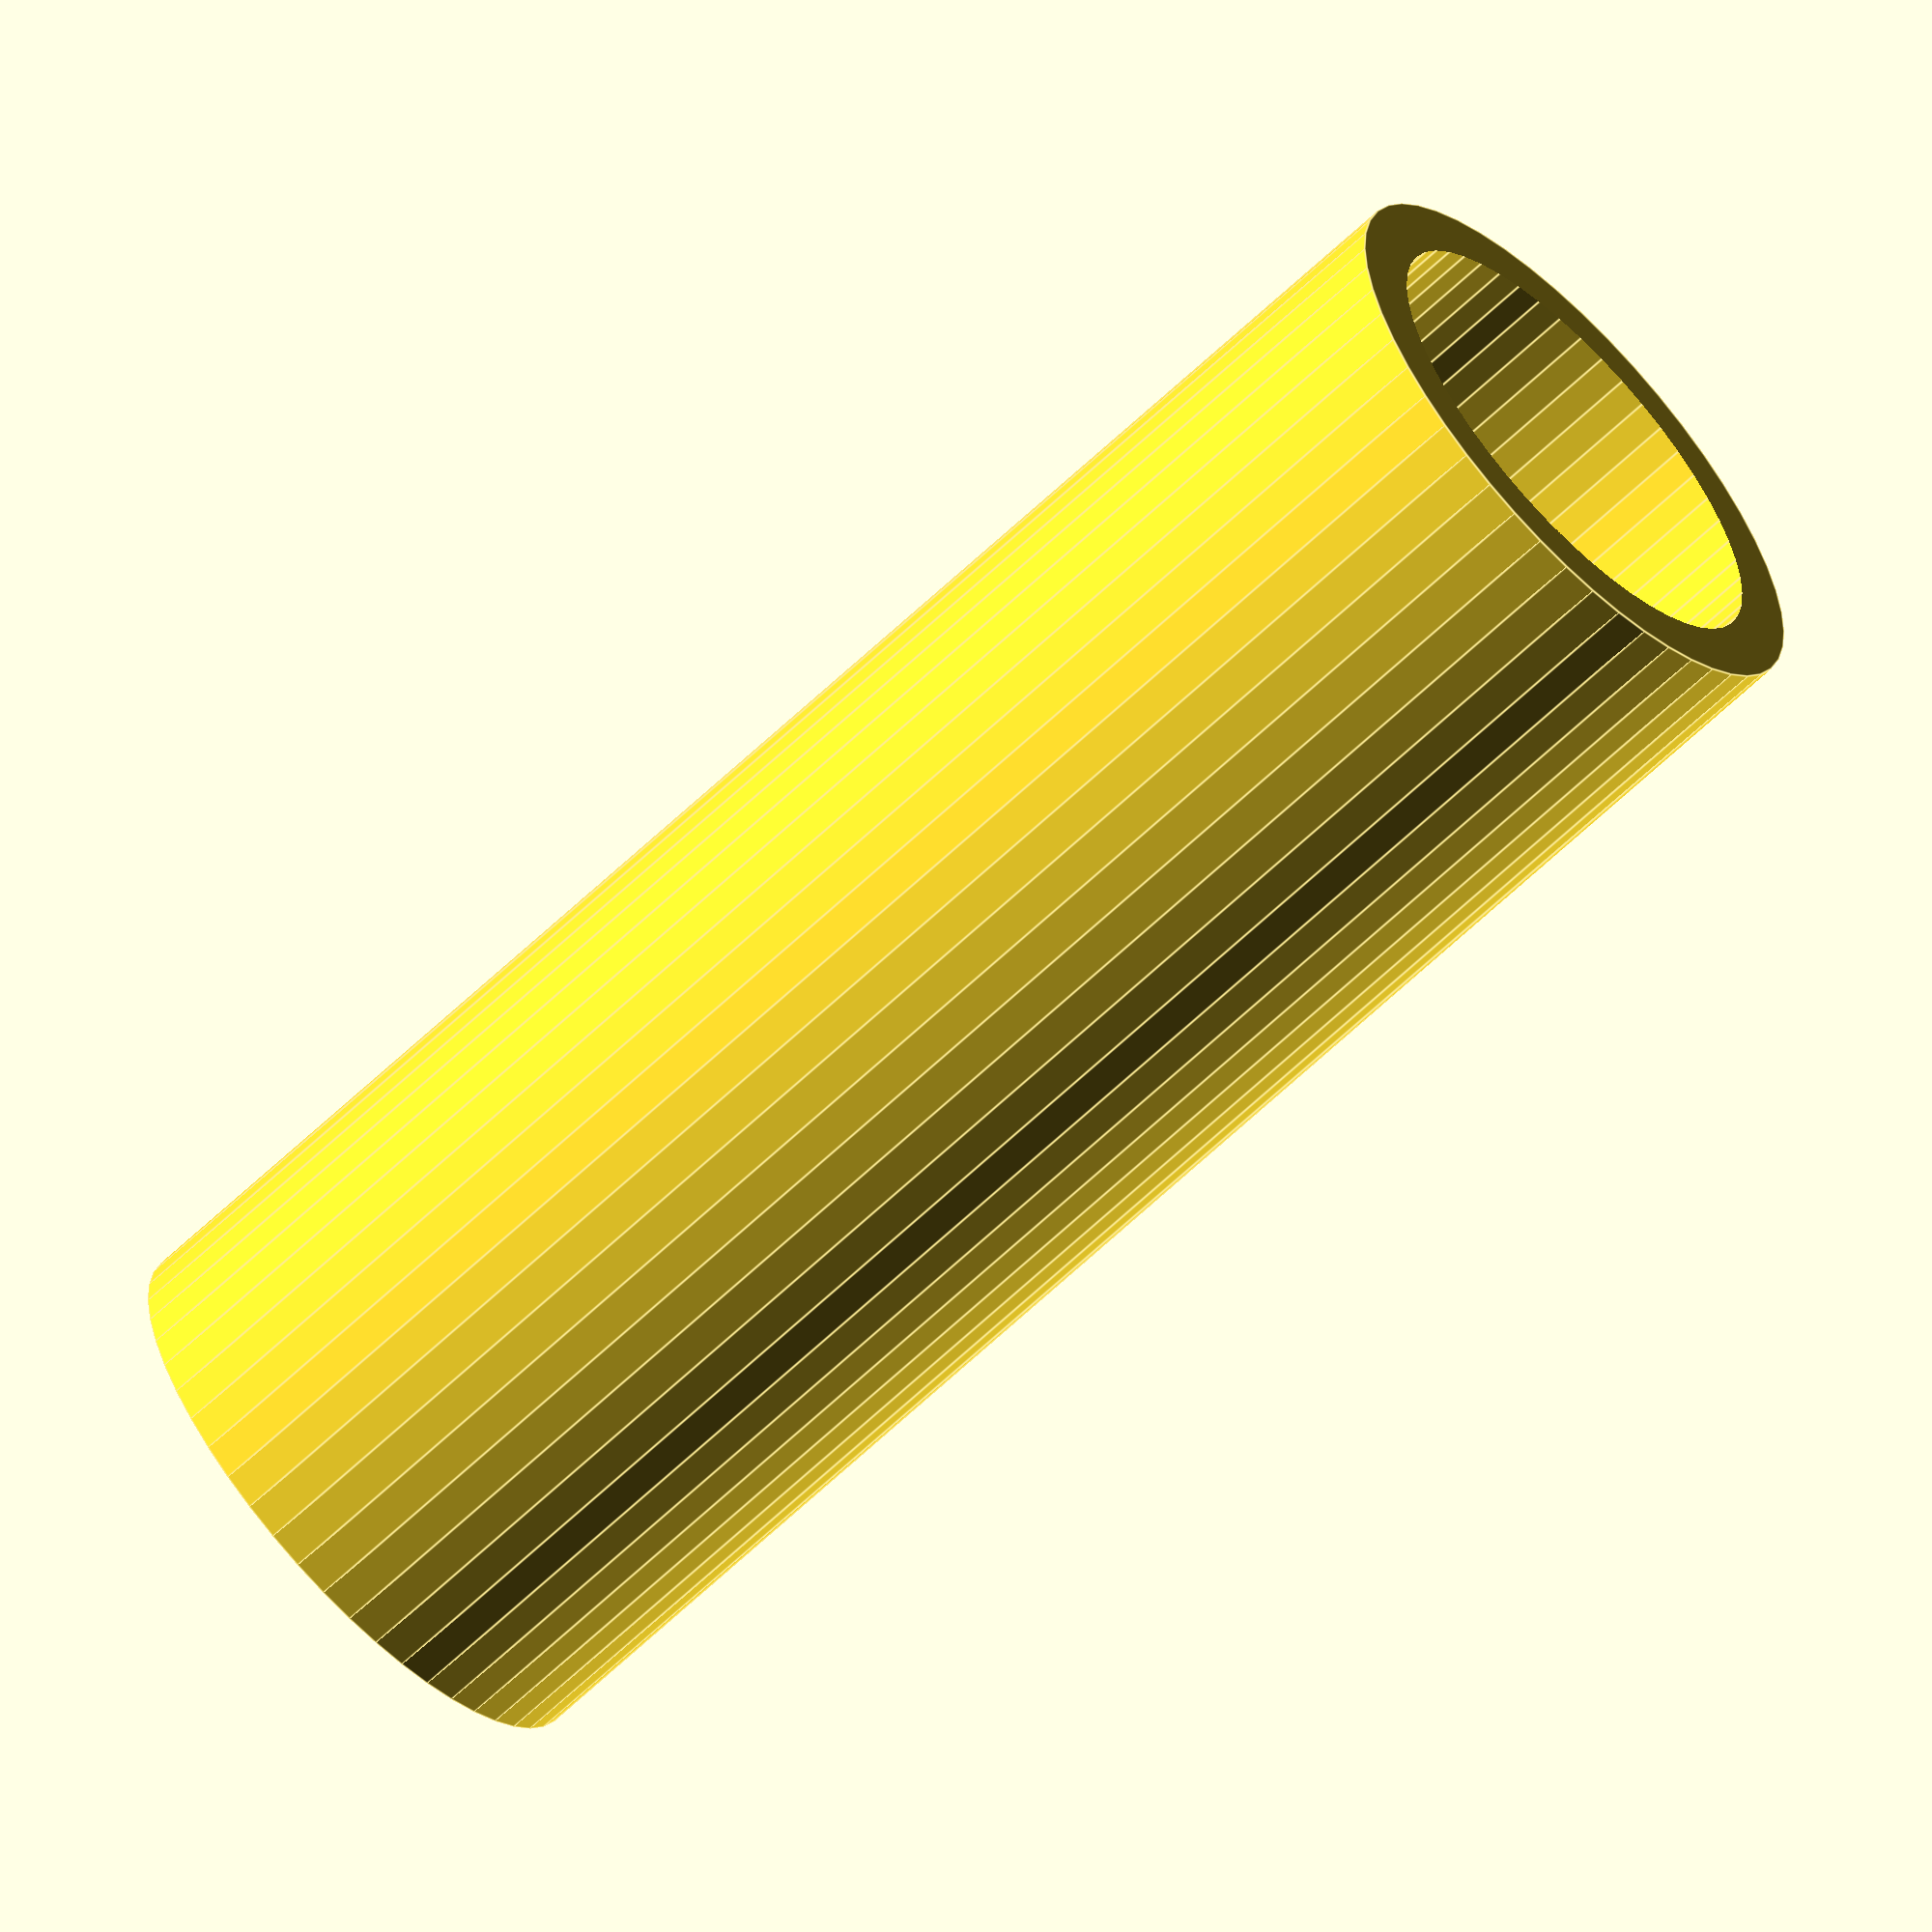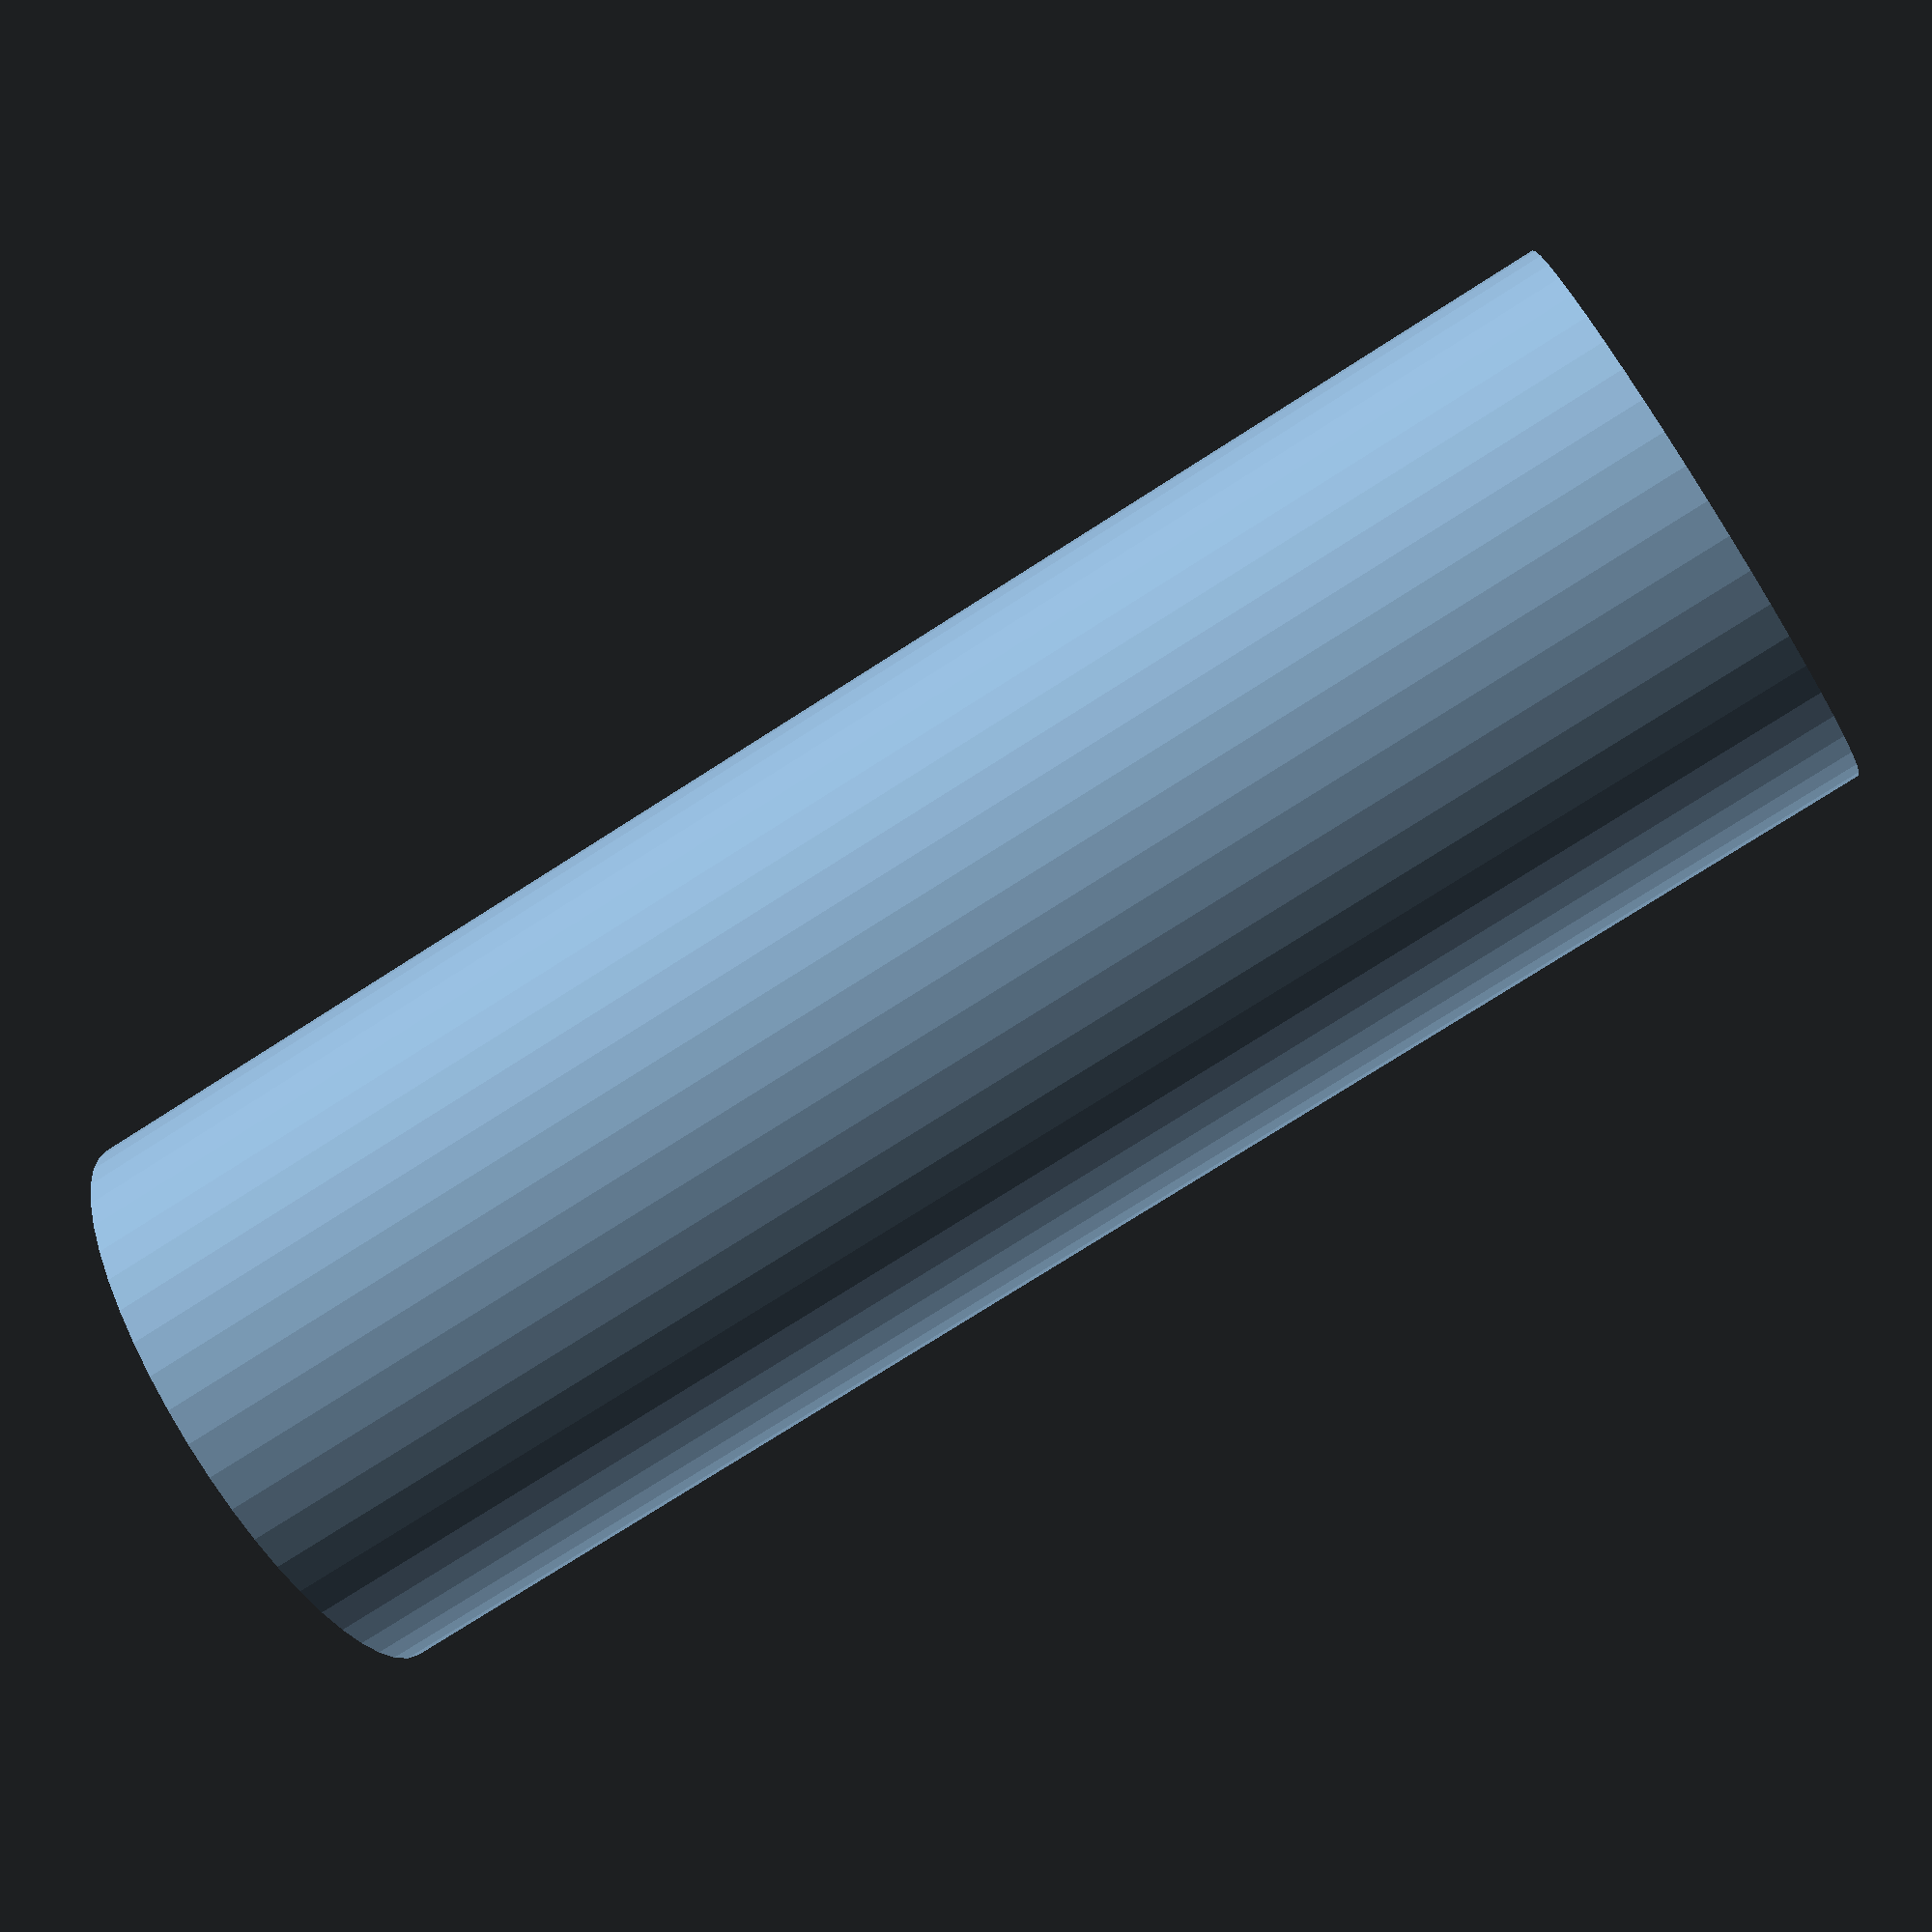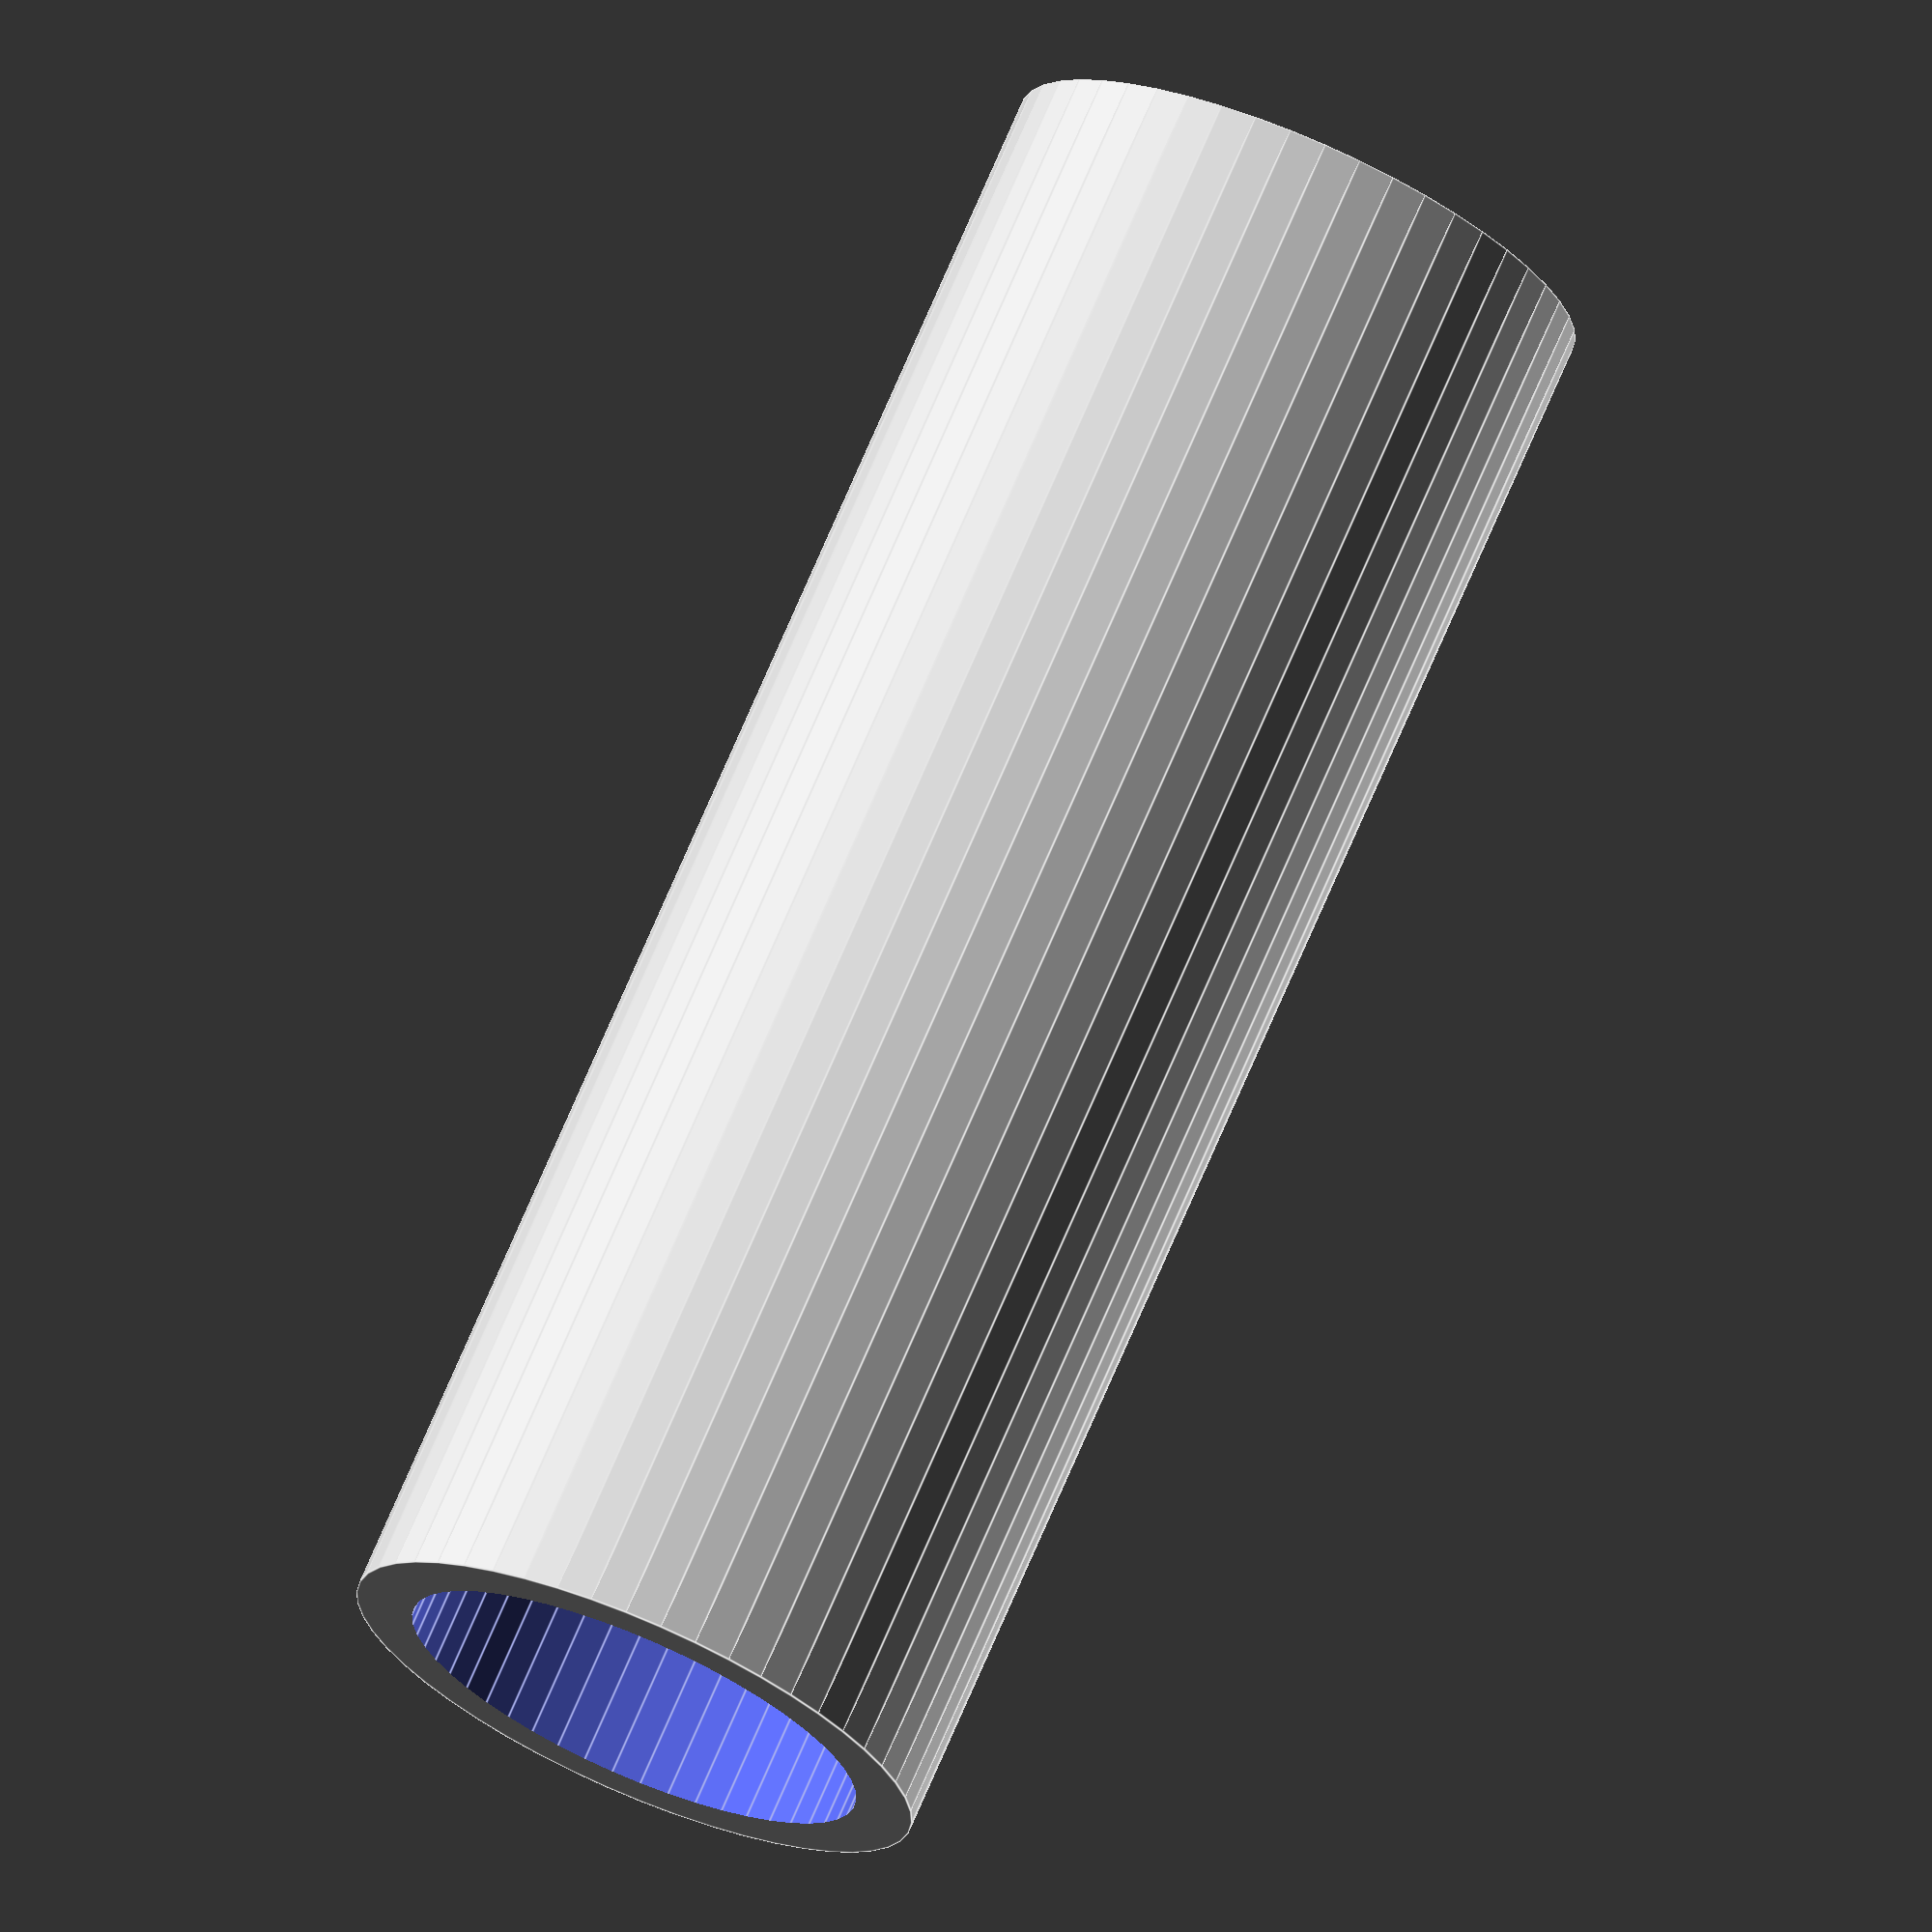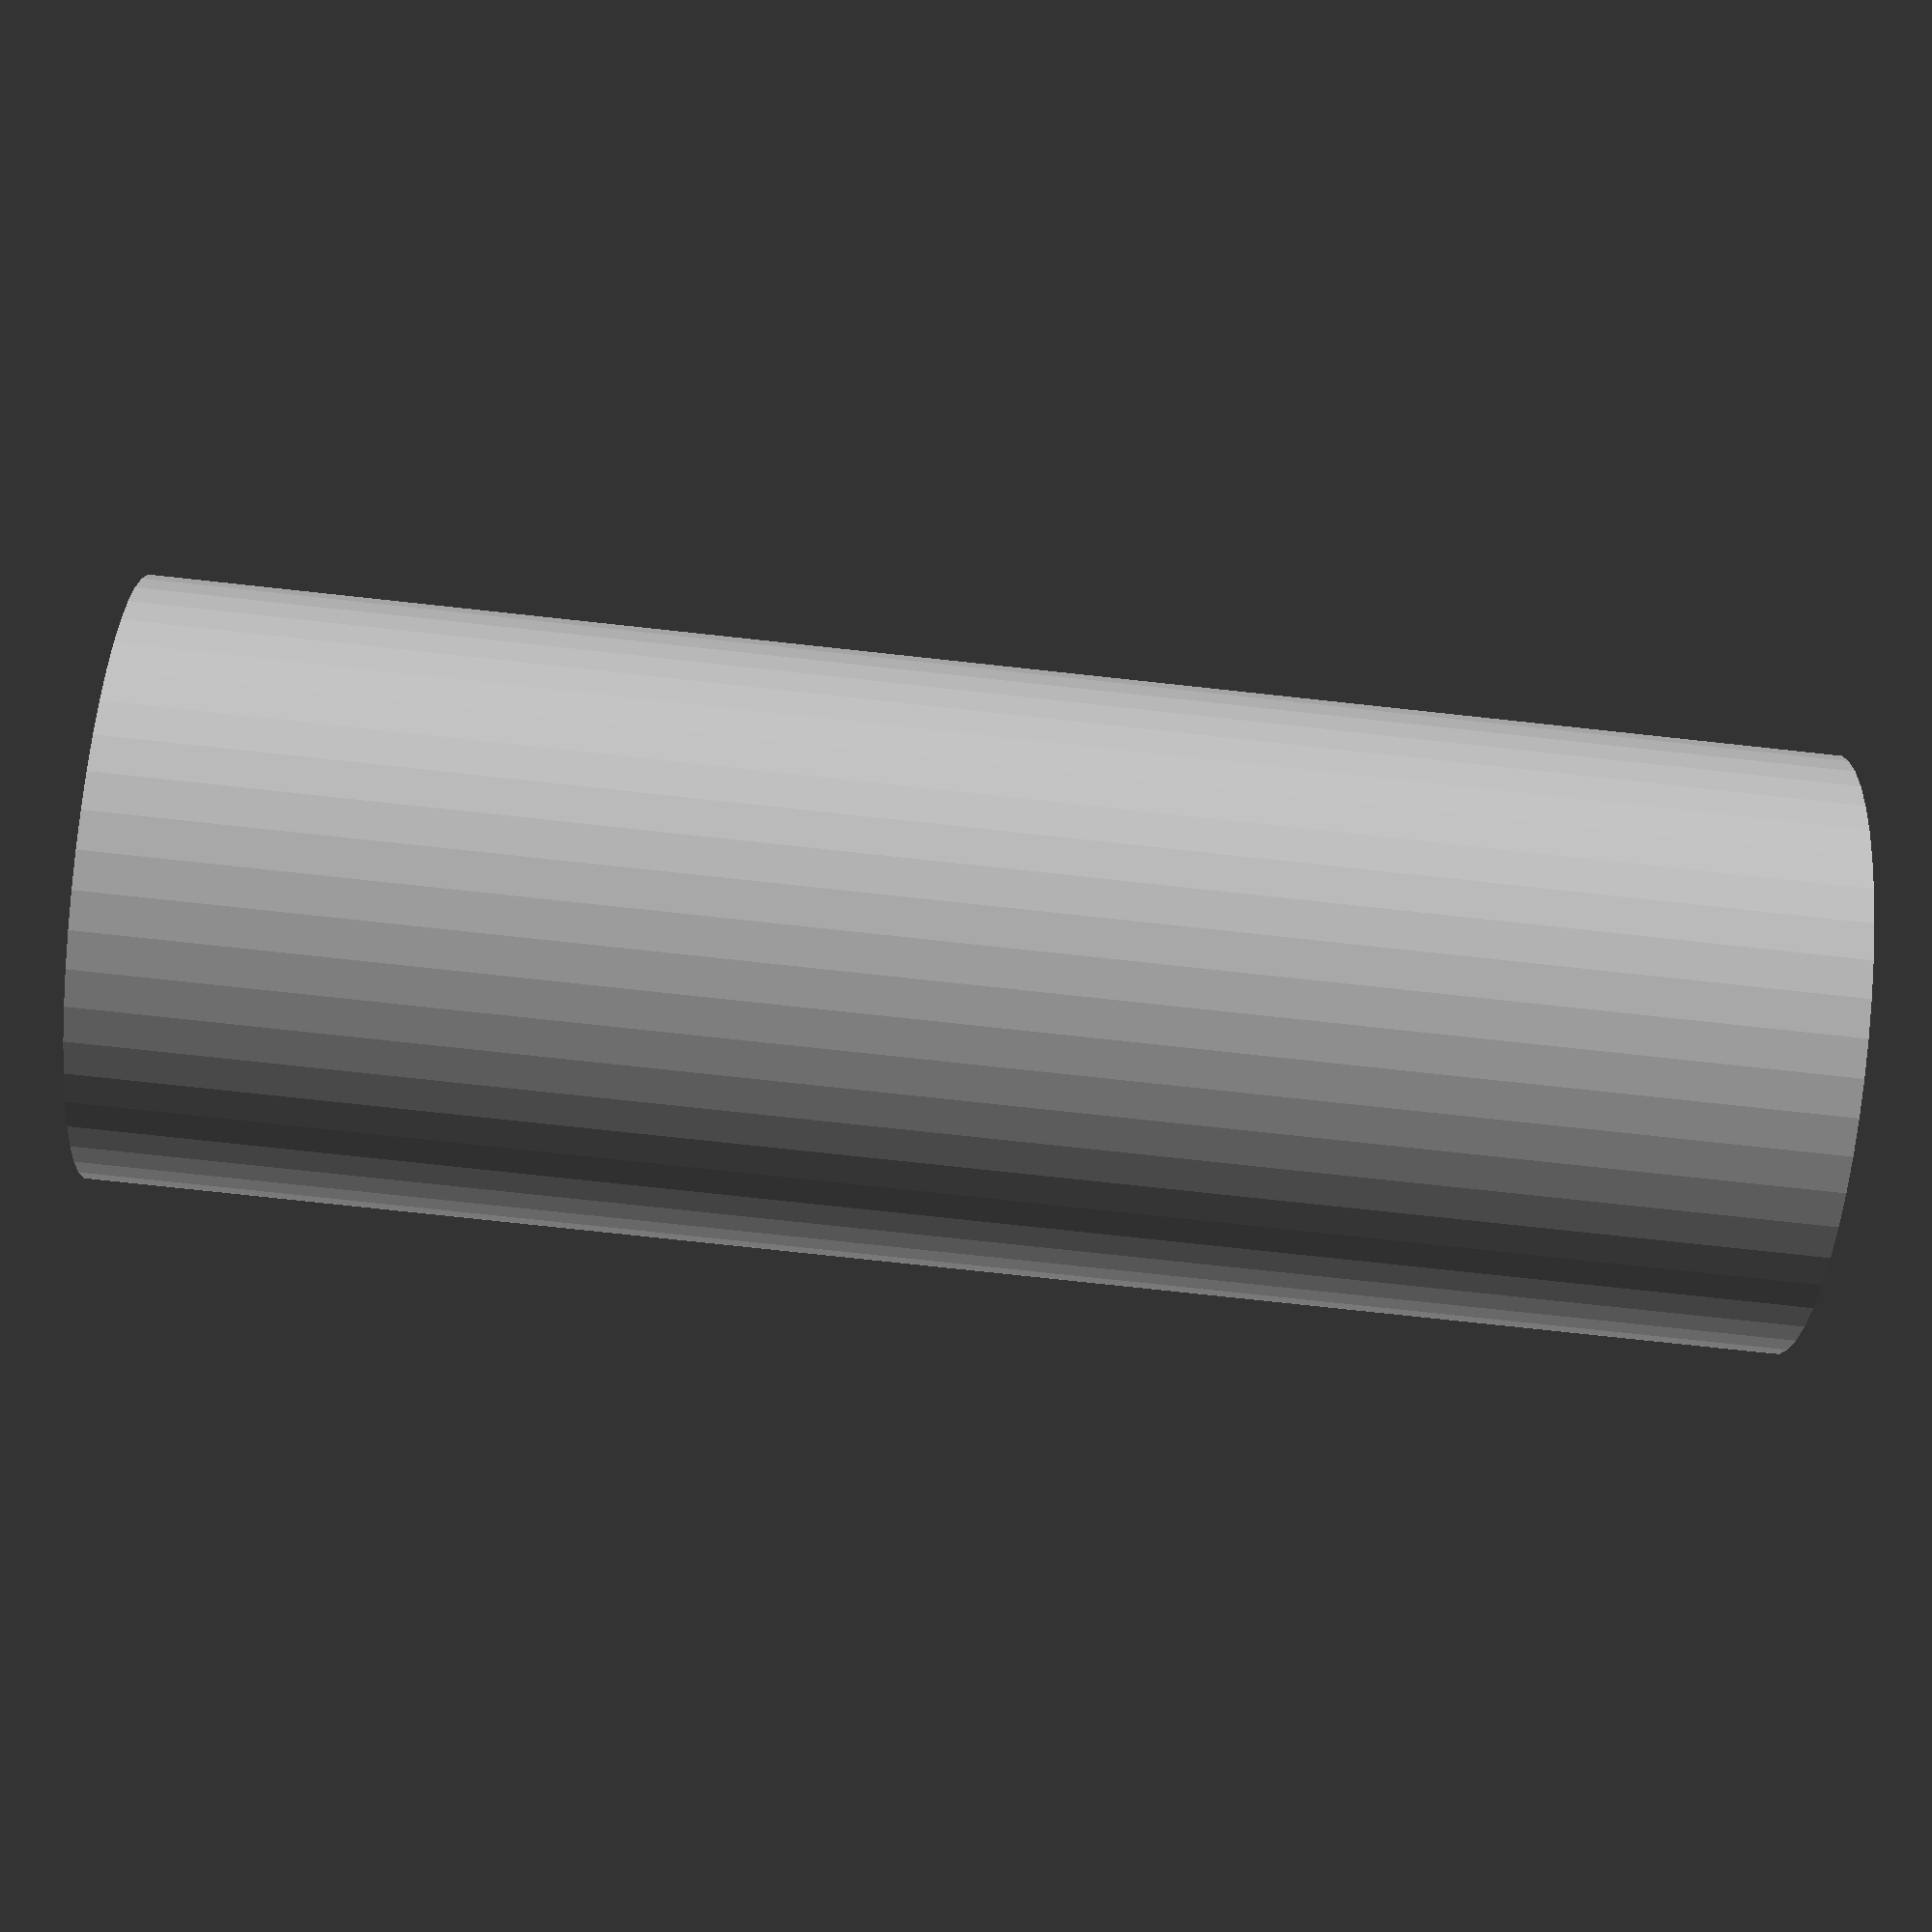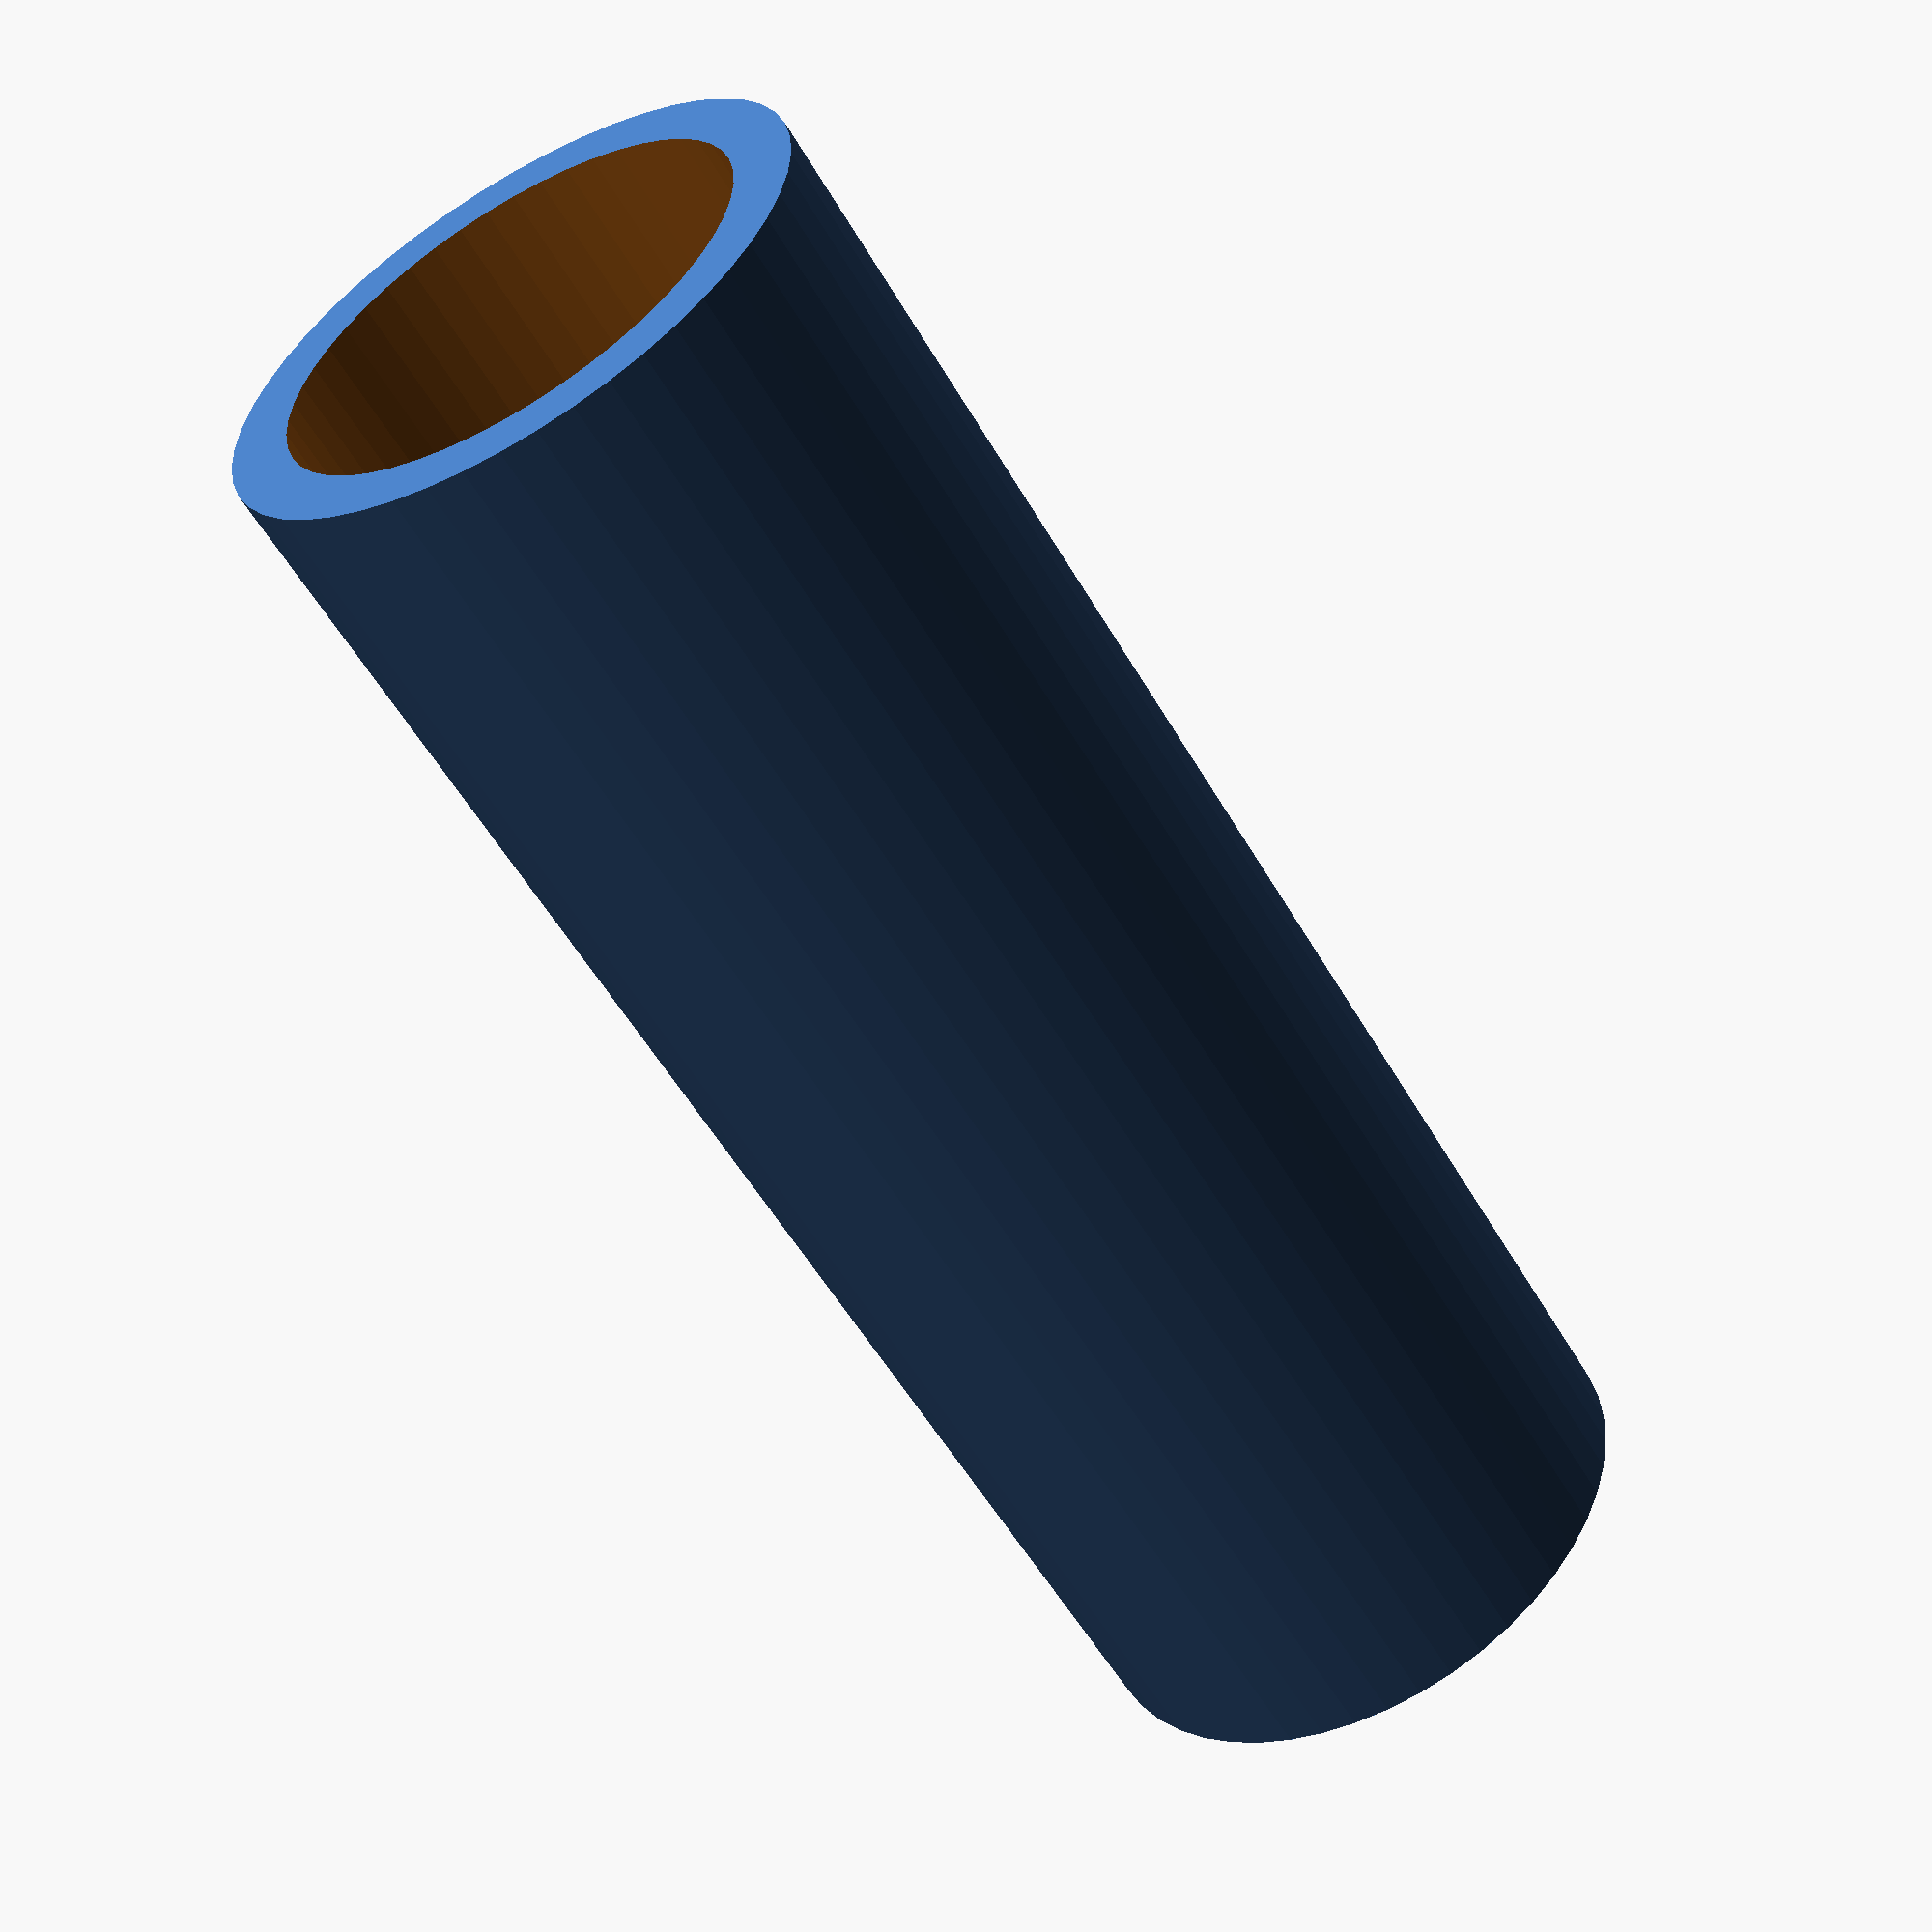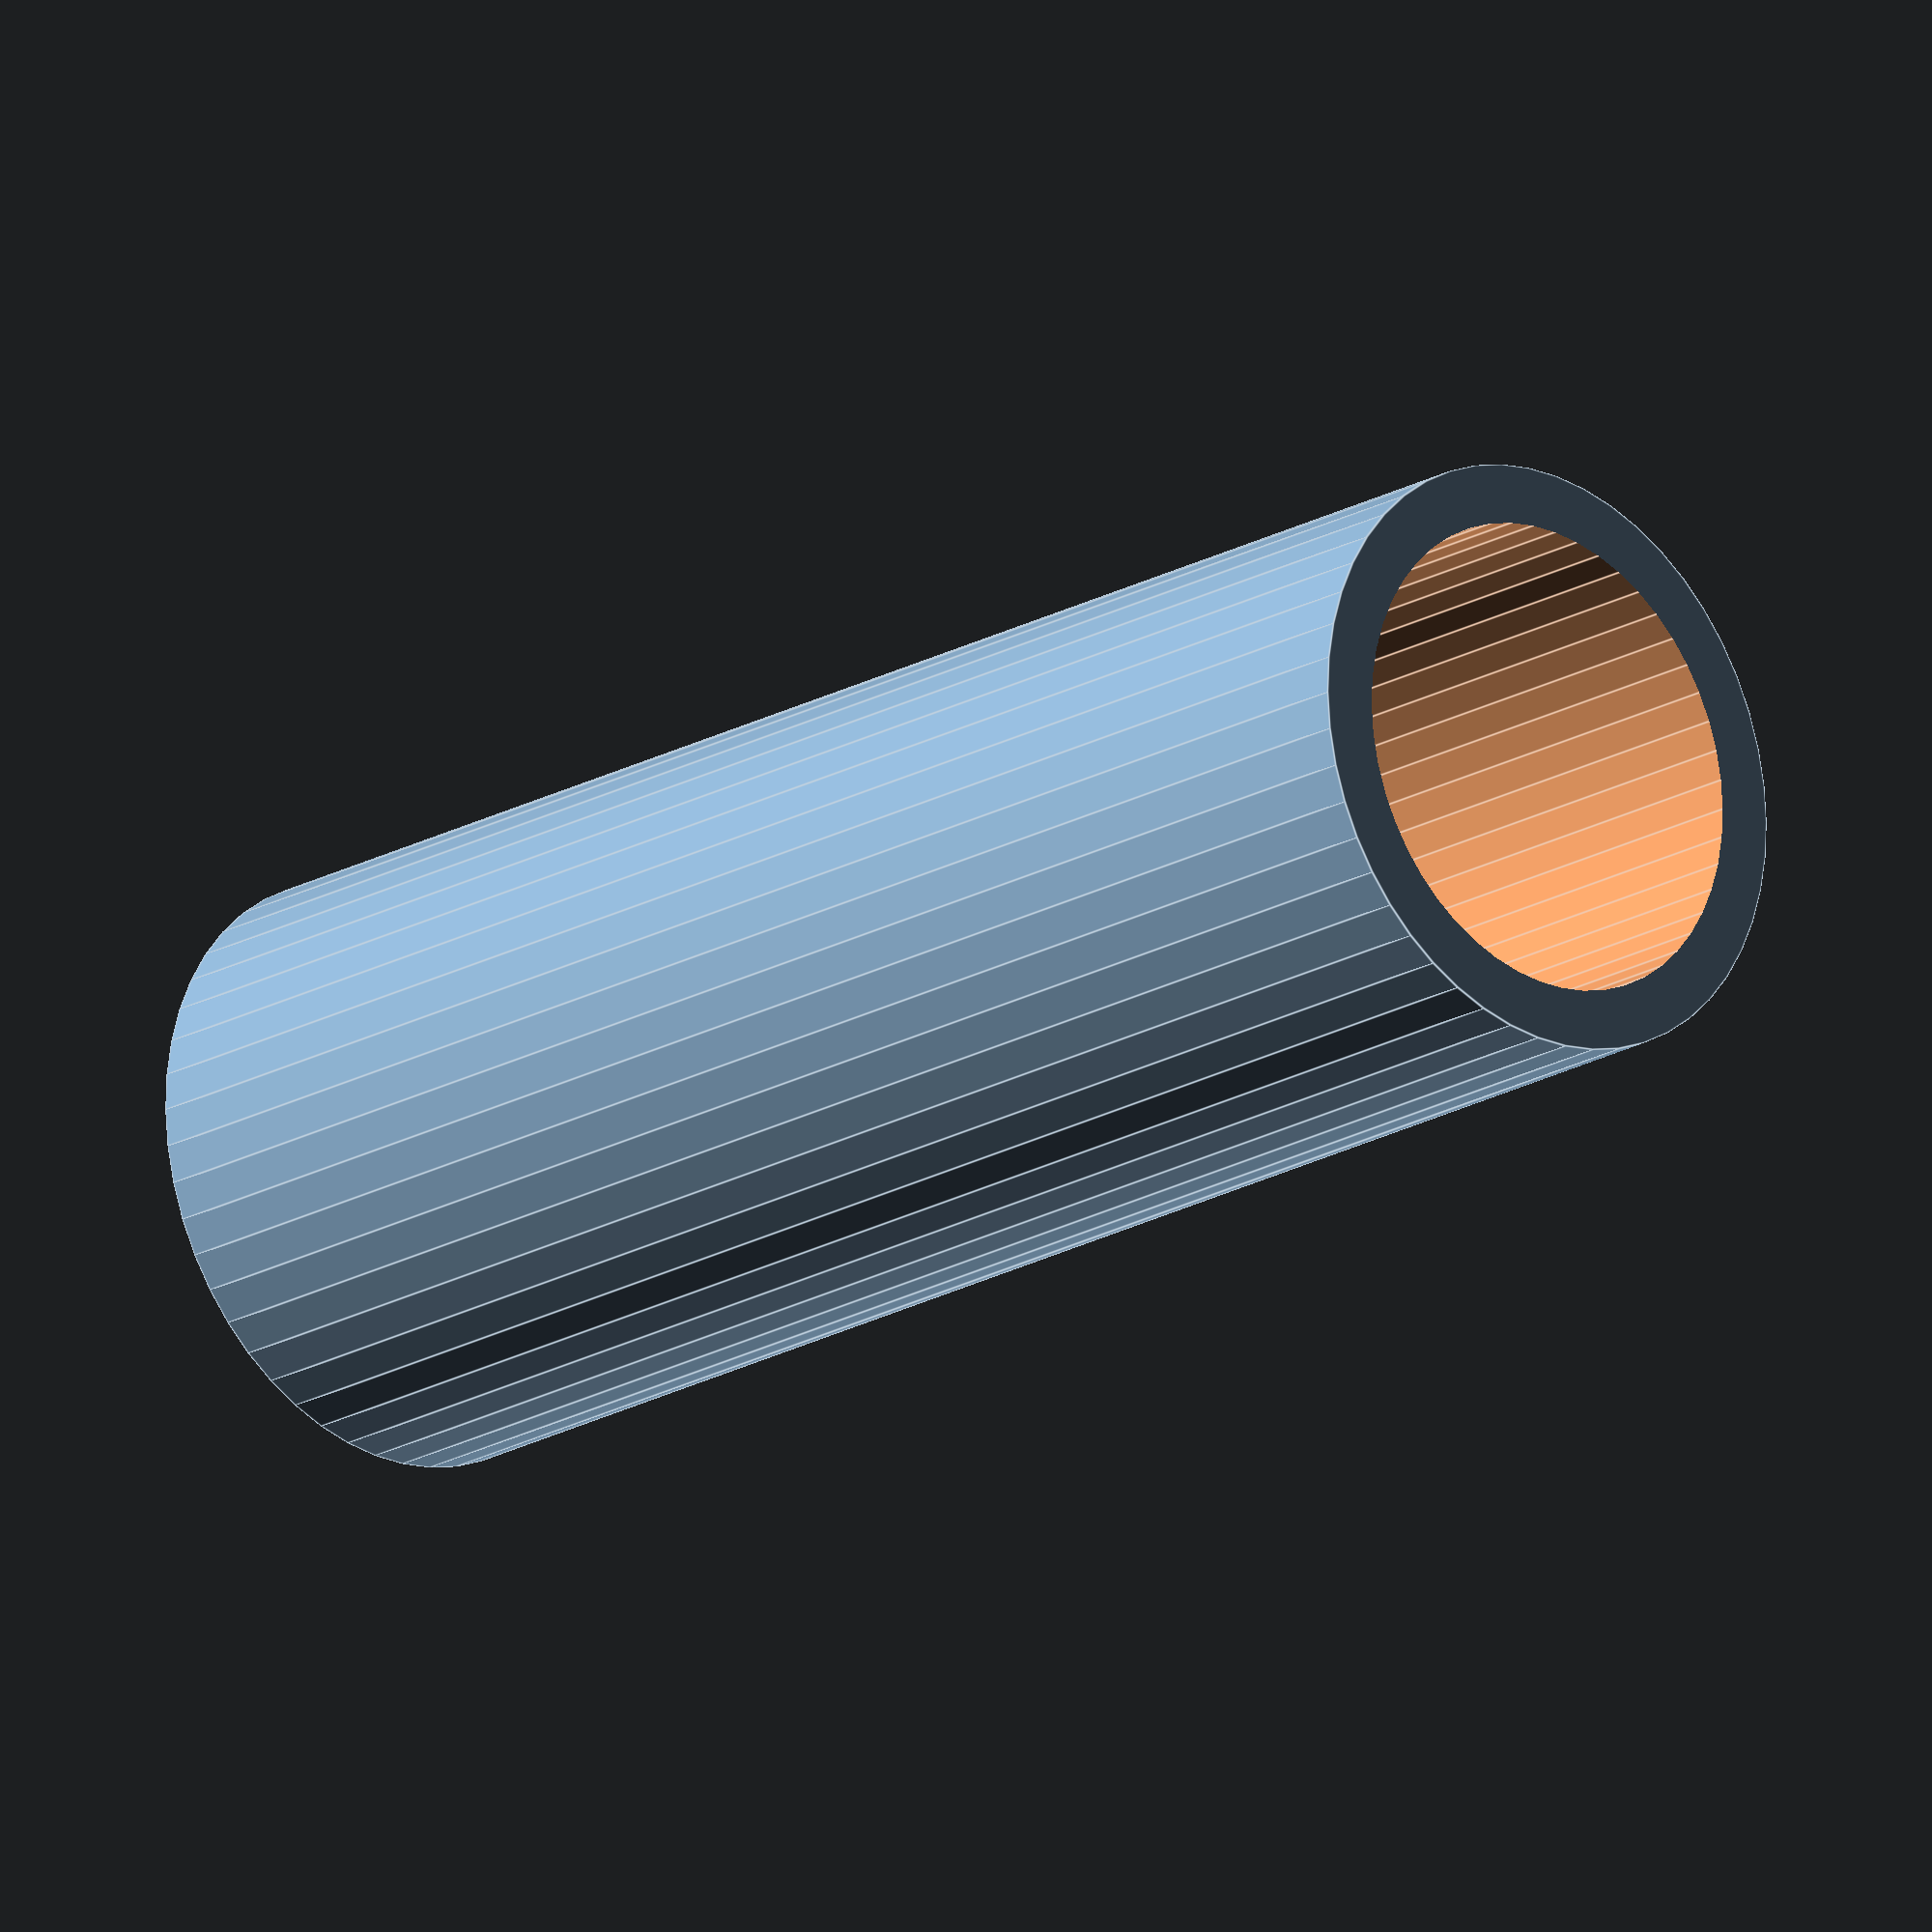
<openscad>
$fn = 50;


difference() {
	union() {
		translate(v = [0, 0, -21.0000000000]) {
			cylinder(h = 42, r = 7.5000000000);
		}
	}
	union() {
		translate(v = [0, 0, -100.0000000000]) {
			cylinder(h = 200, r = 6);
		}
	}
}
</openscad>
<views>
elev=63.6 azim=296.6 roll=134.0 proj=o view=edges
elev=257.1 azim=128.8 roll=57.5 proj=p view=wireframe
elev=287.7 azim=5.2 roll=203.1 proj=o view=edges
elev=256.2 azim=187.5 roll=96.2 proj=p view=solid
elev=55.5 azim=194.3 roll=29.7 proj=p view=solid
elev=19.9 azim=22.7 roll=136.6 proj=o view=edges
</views>
